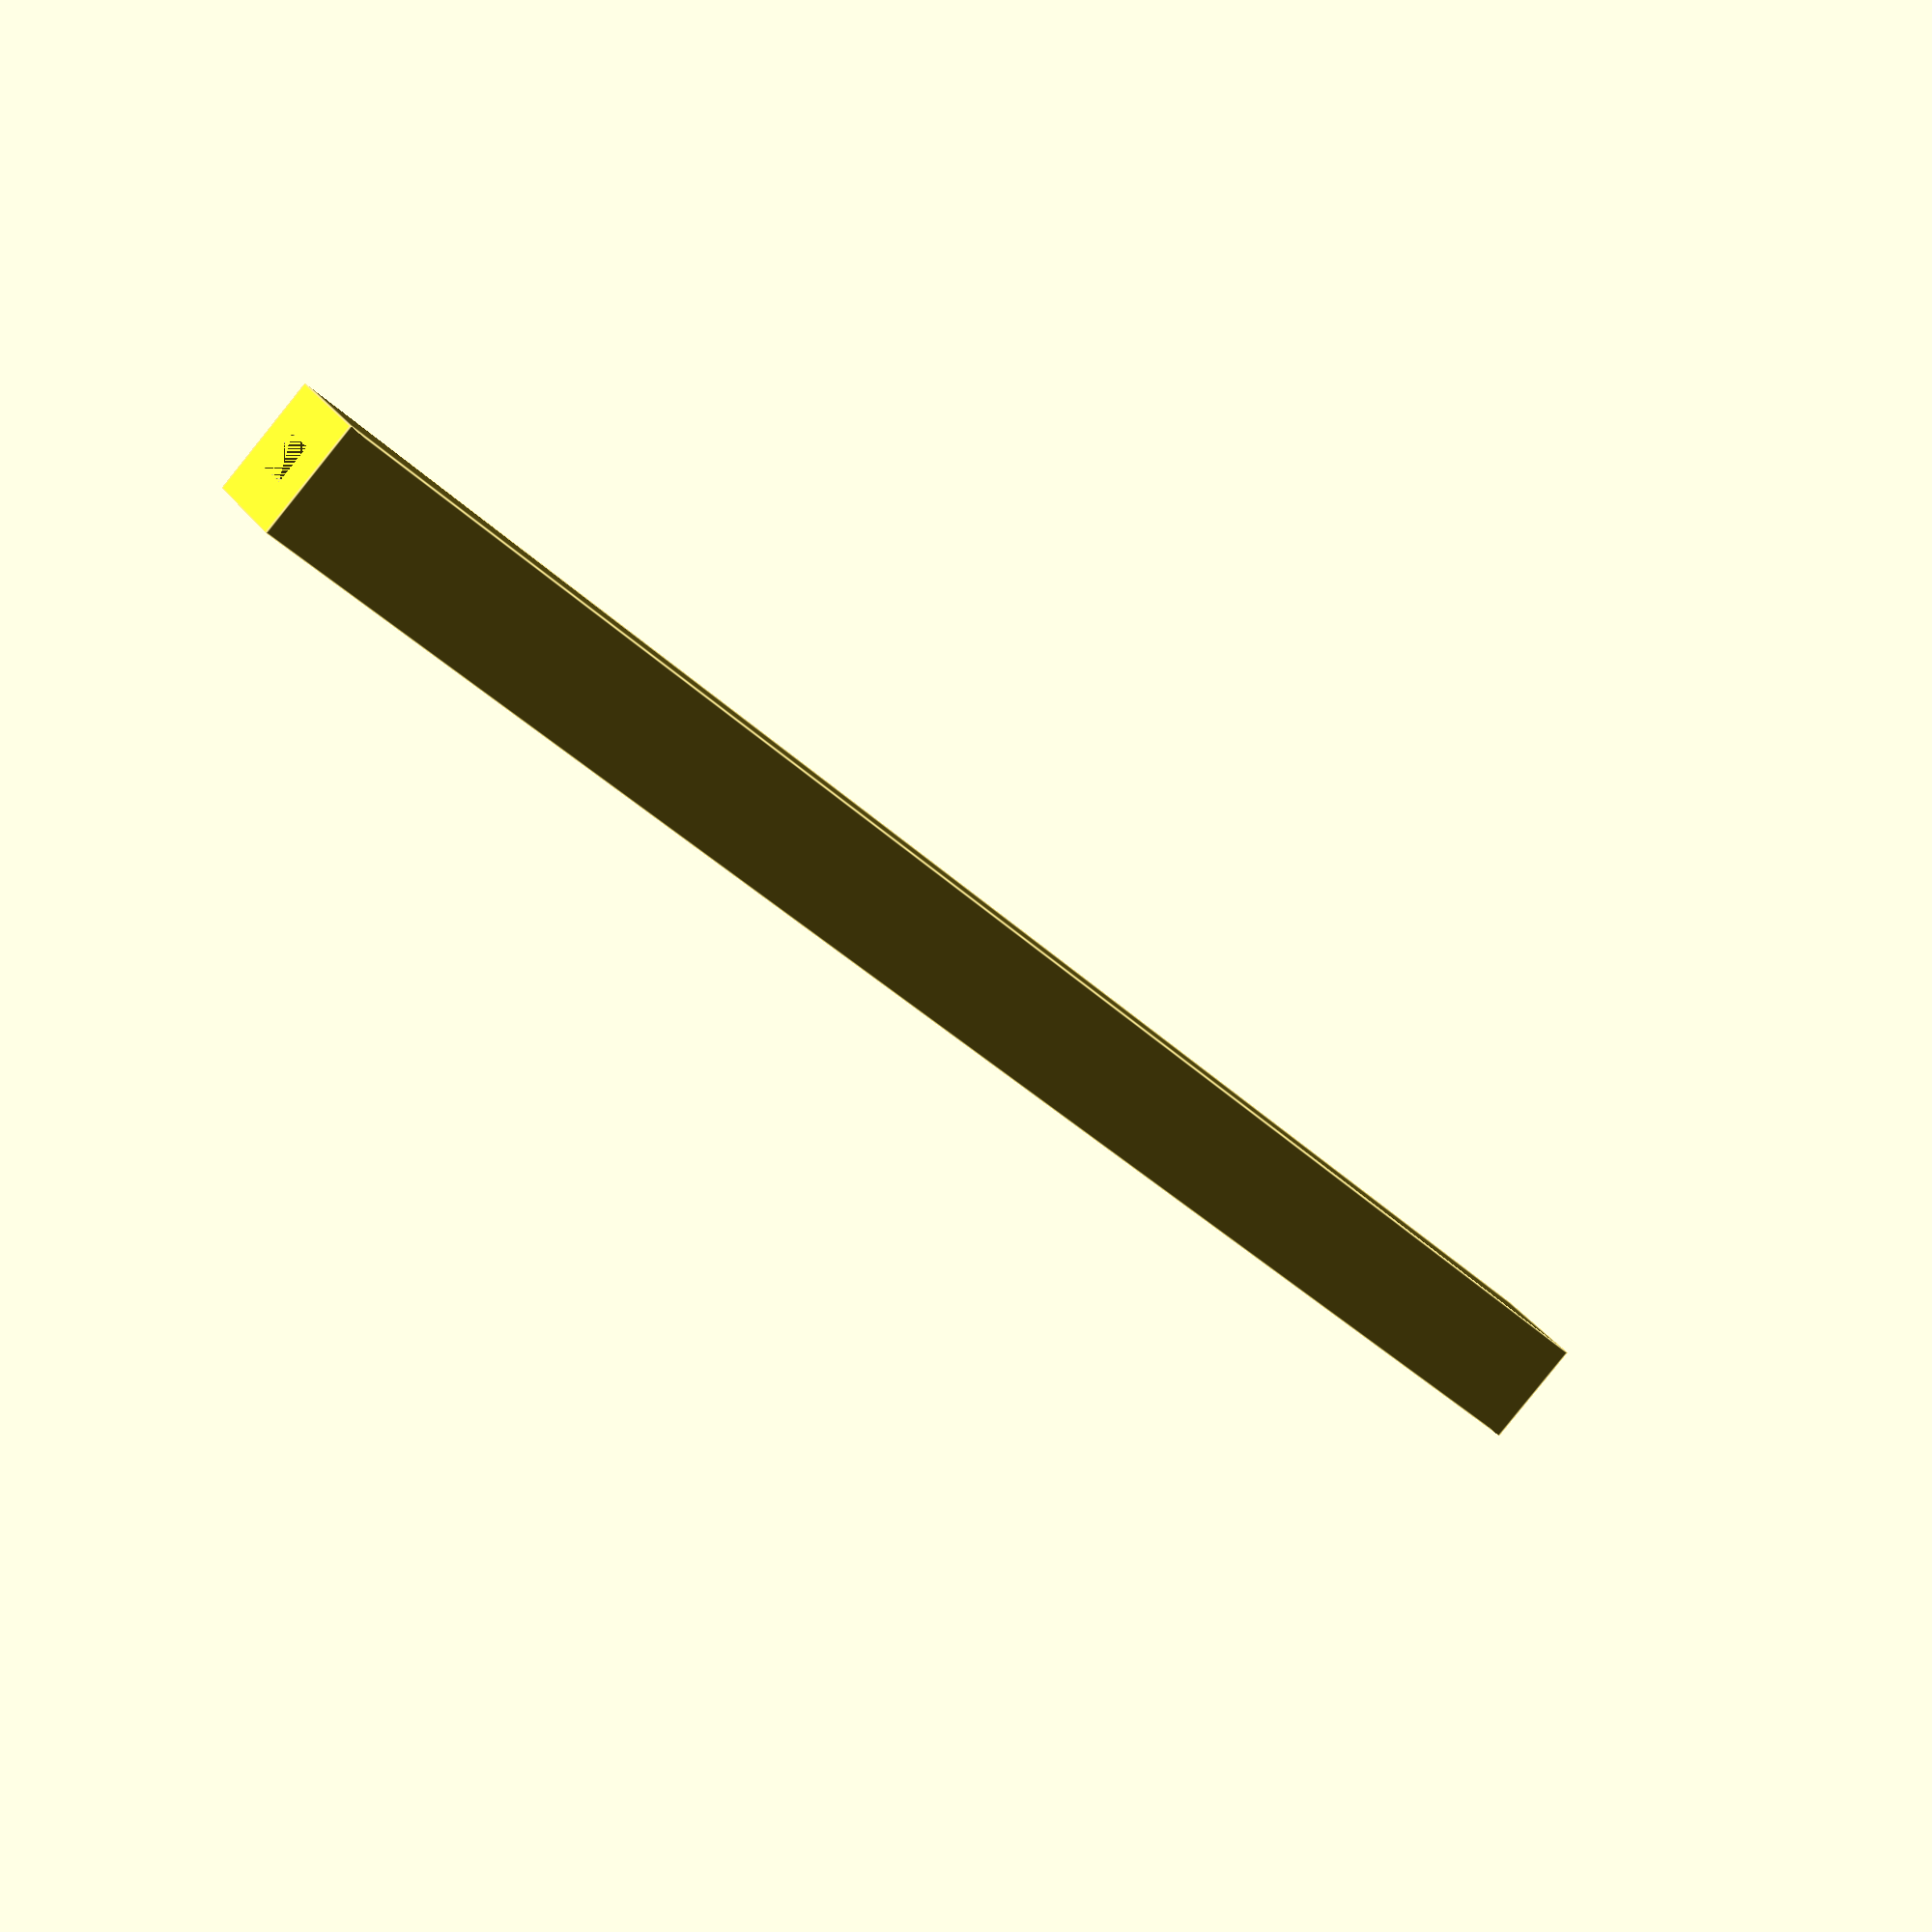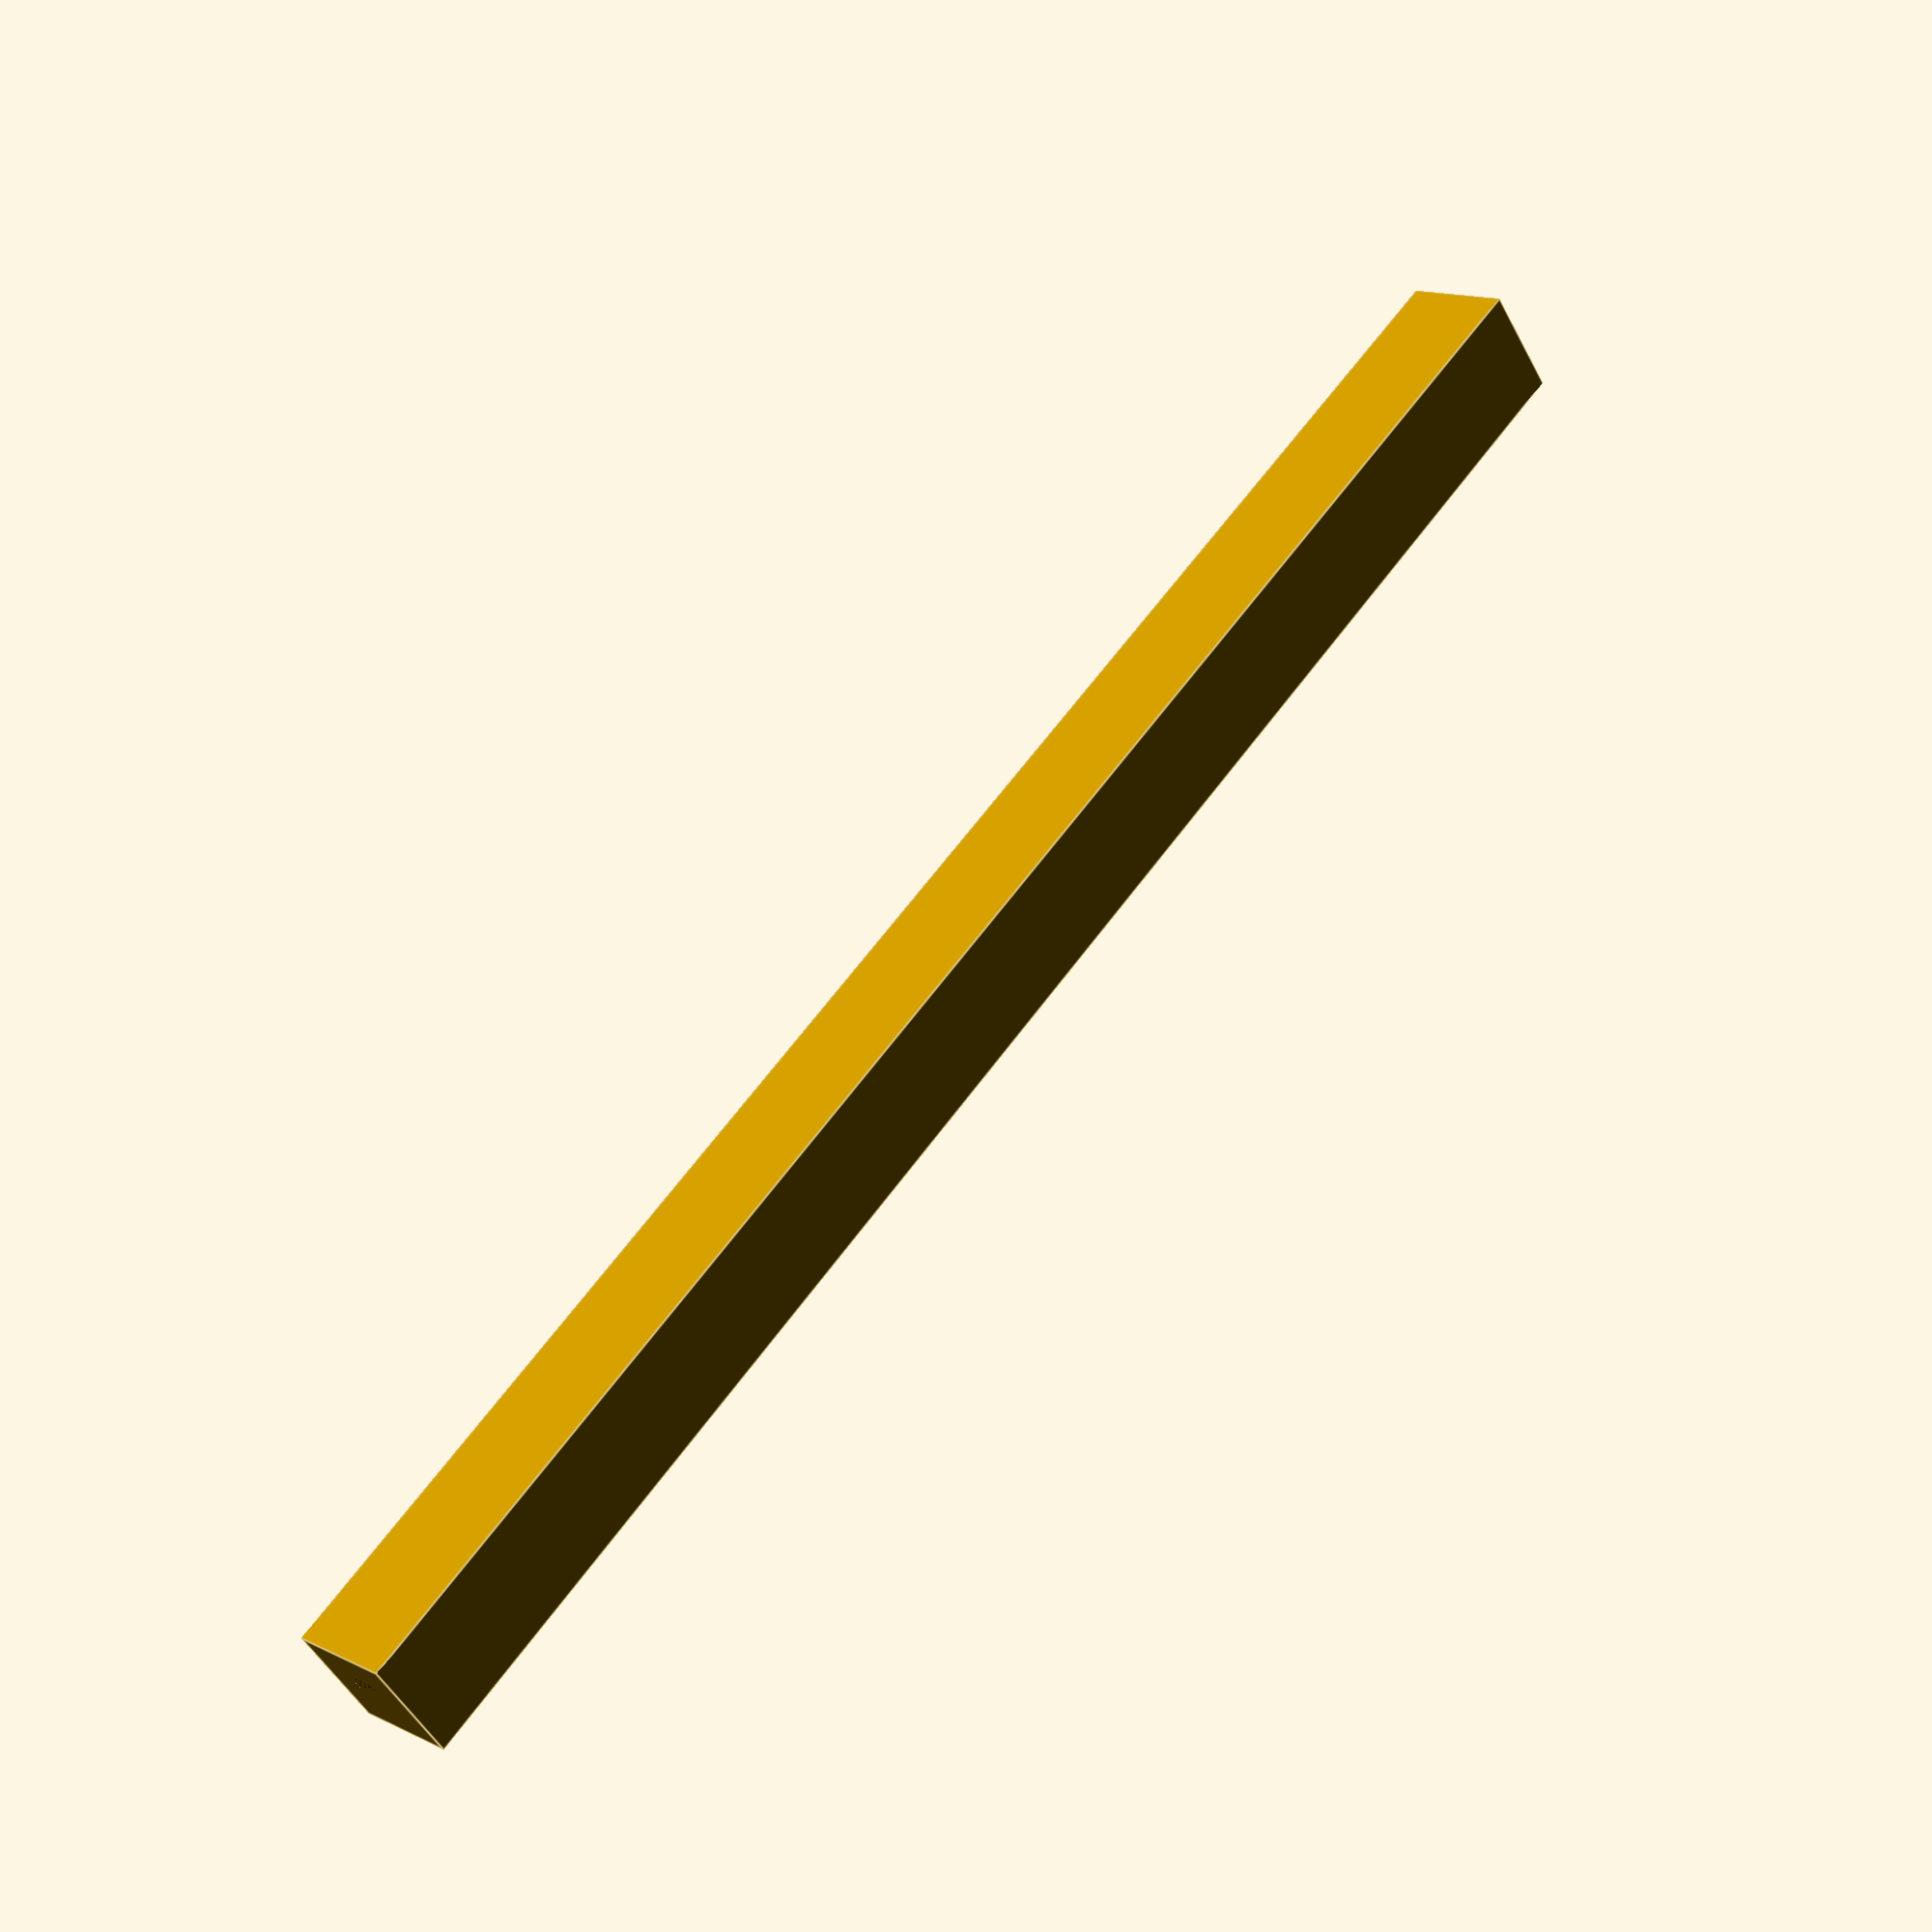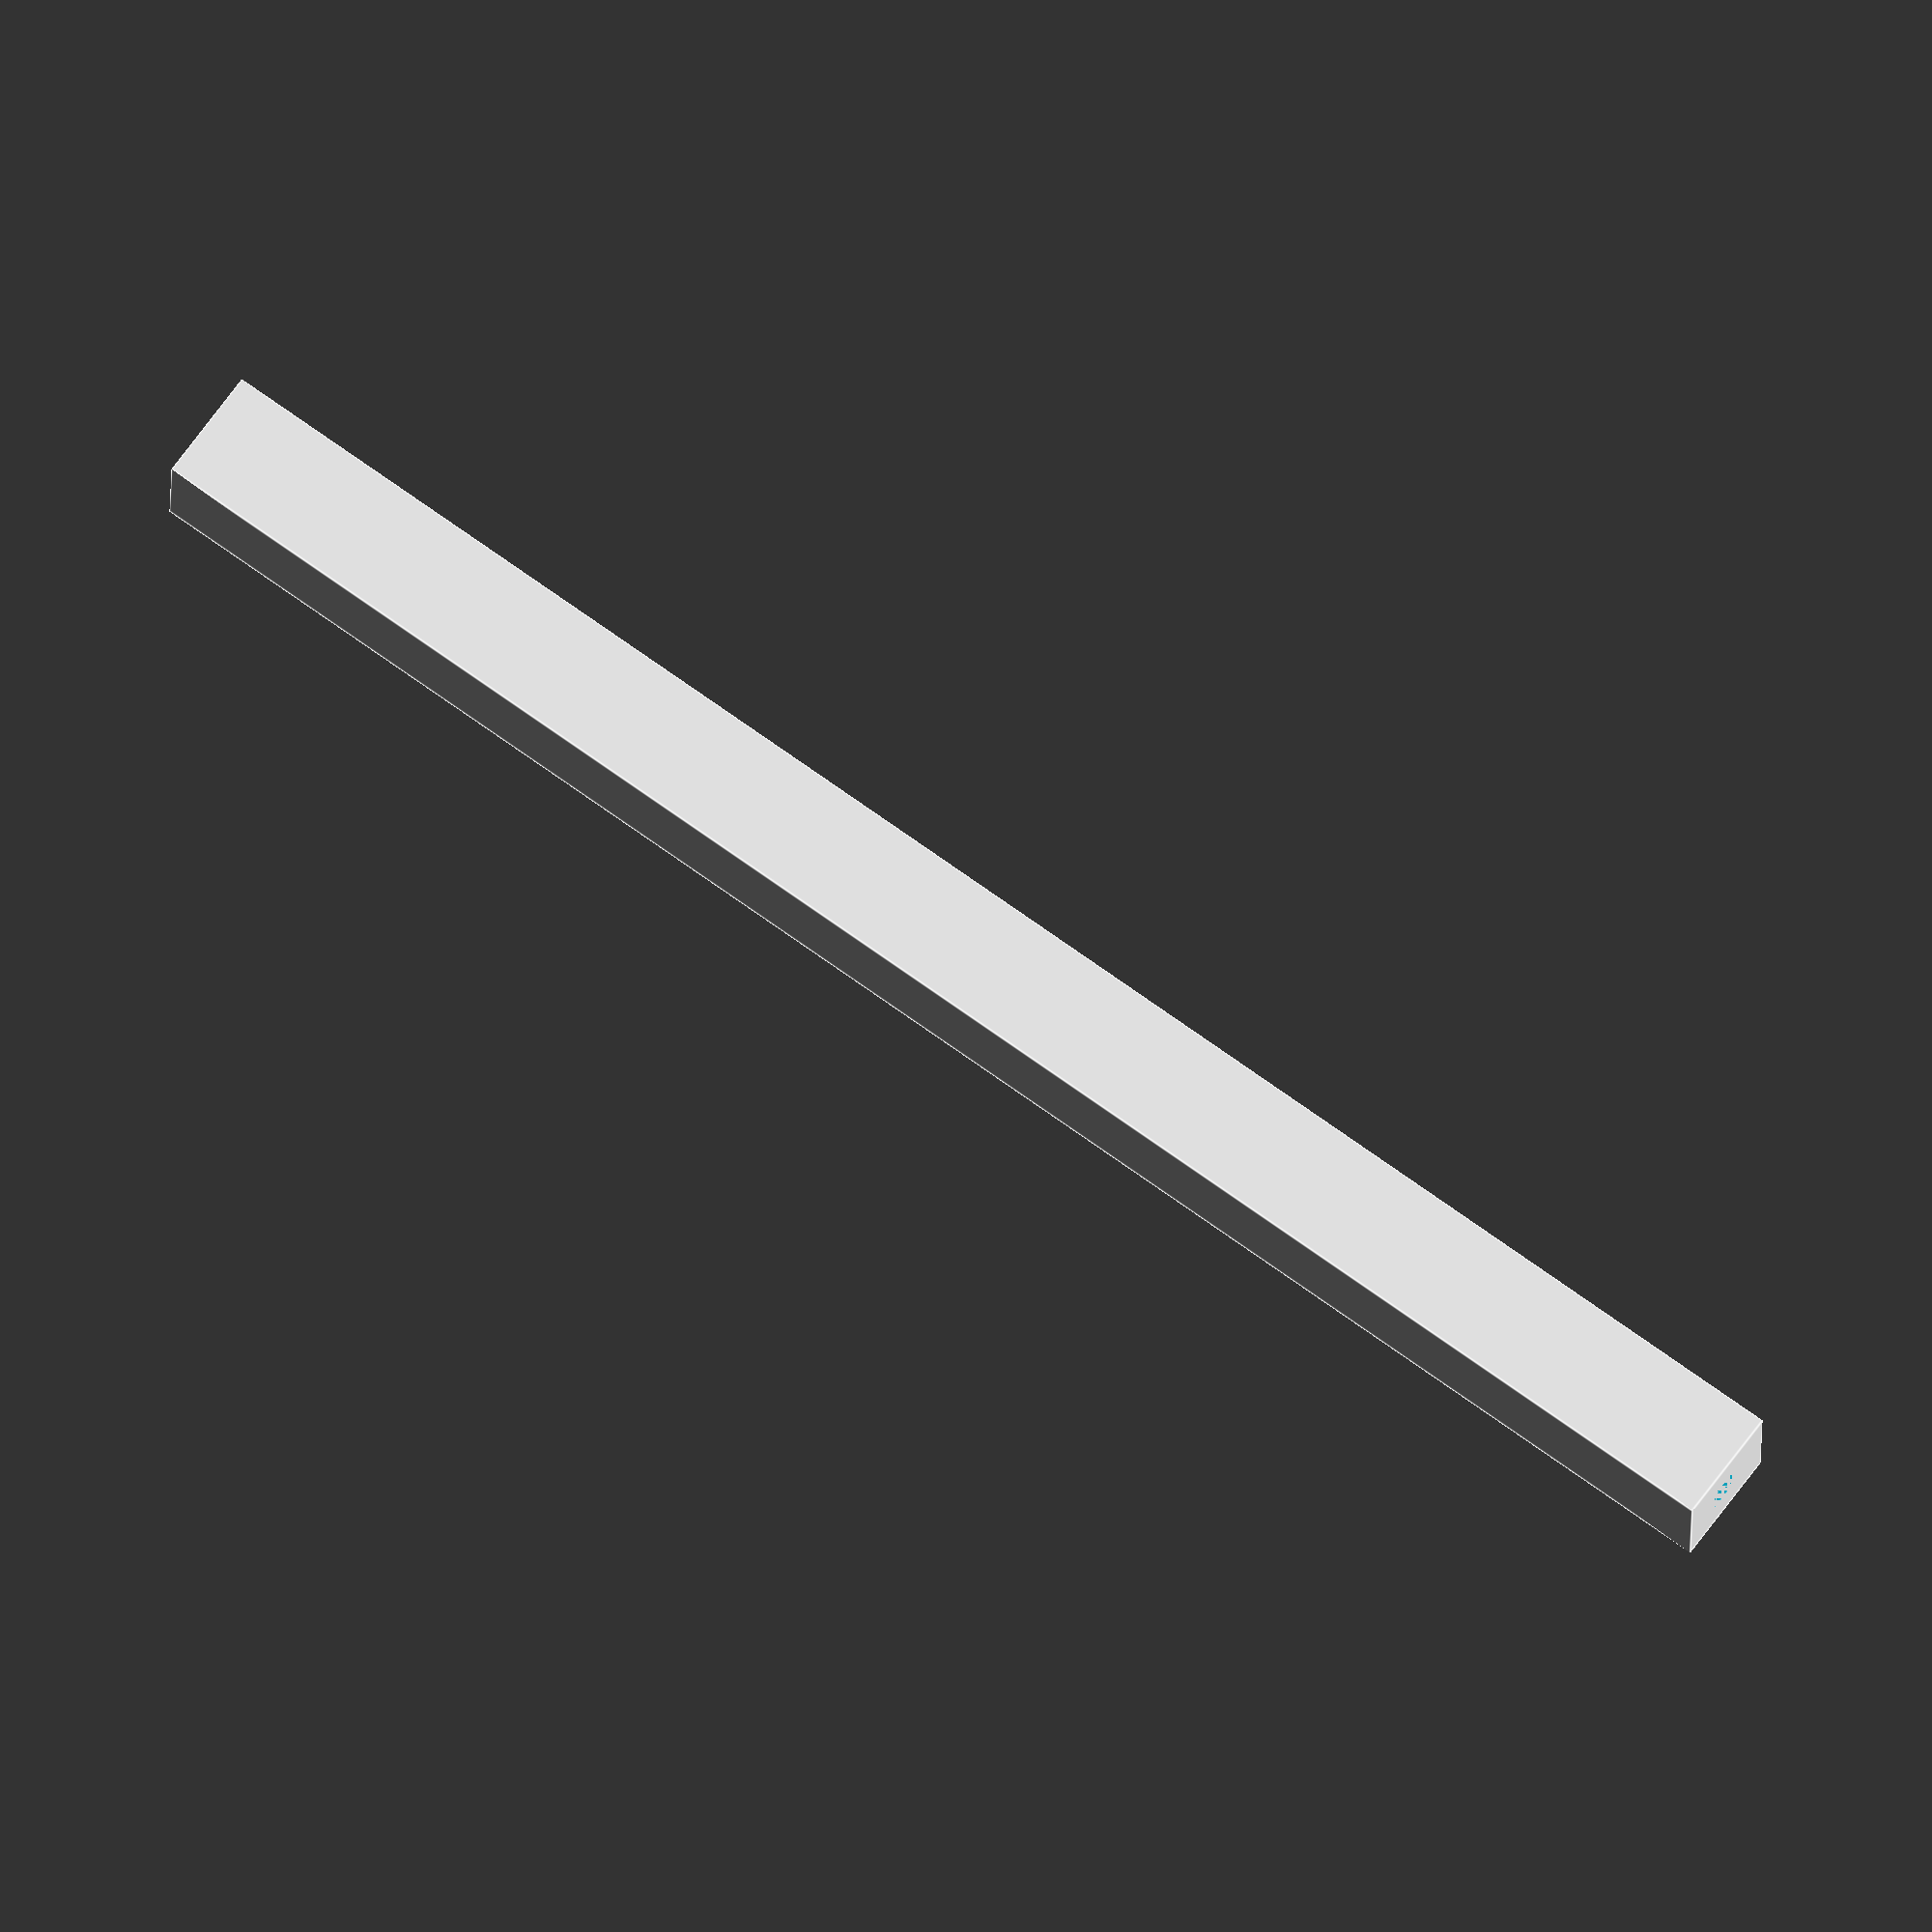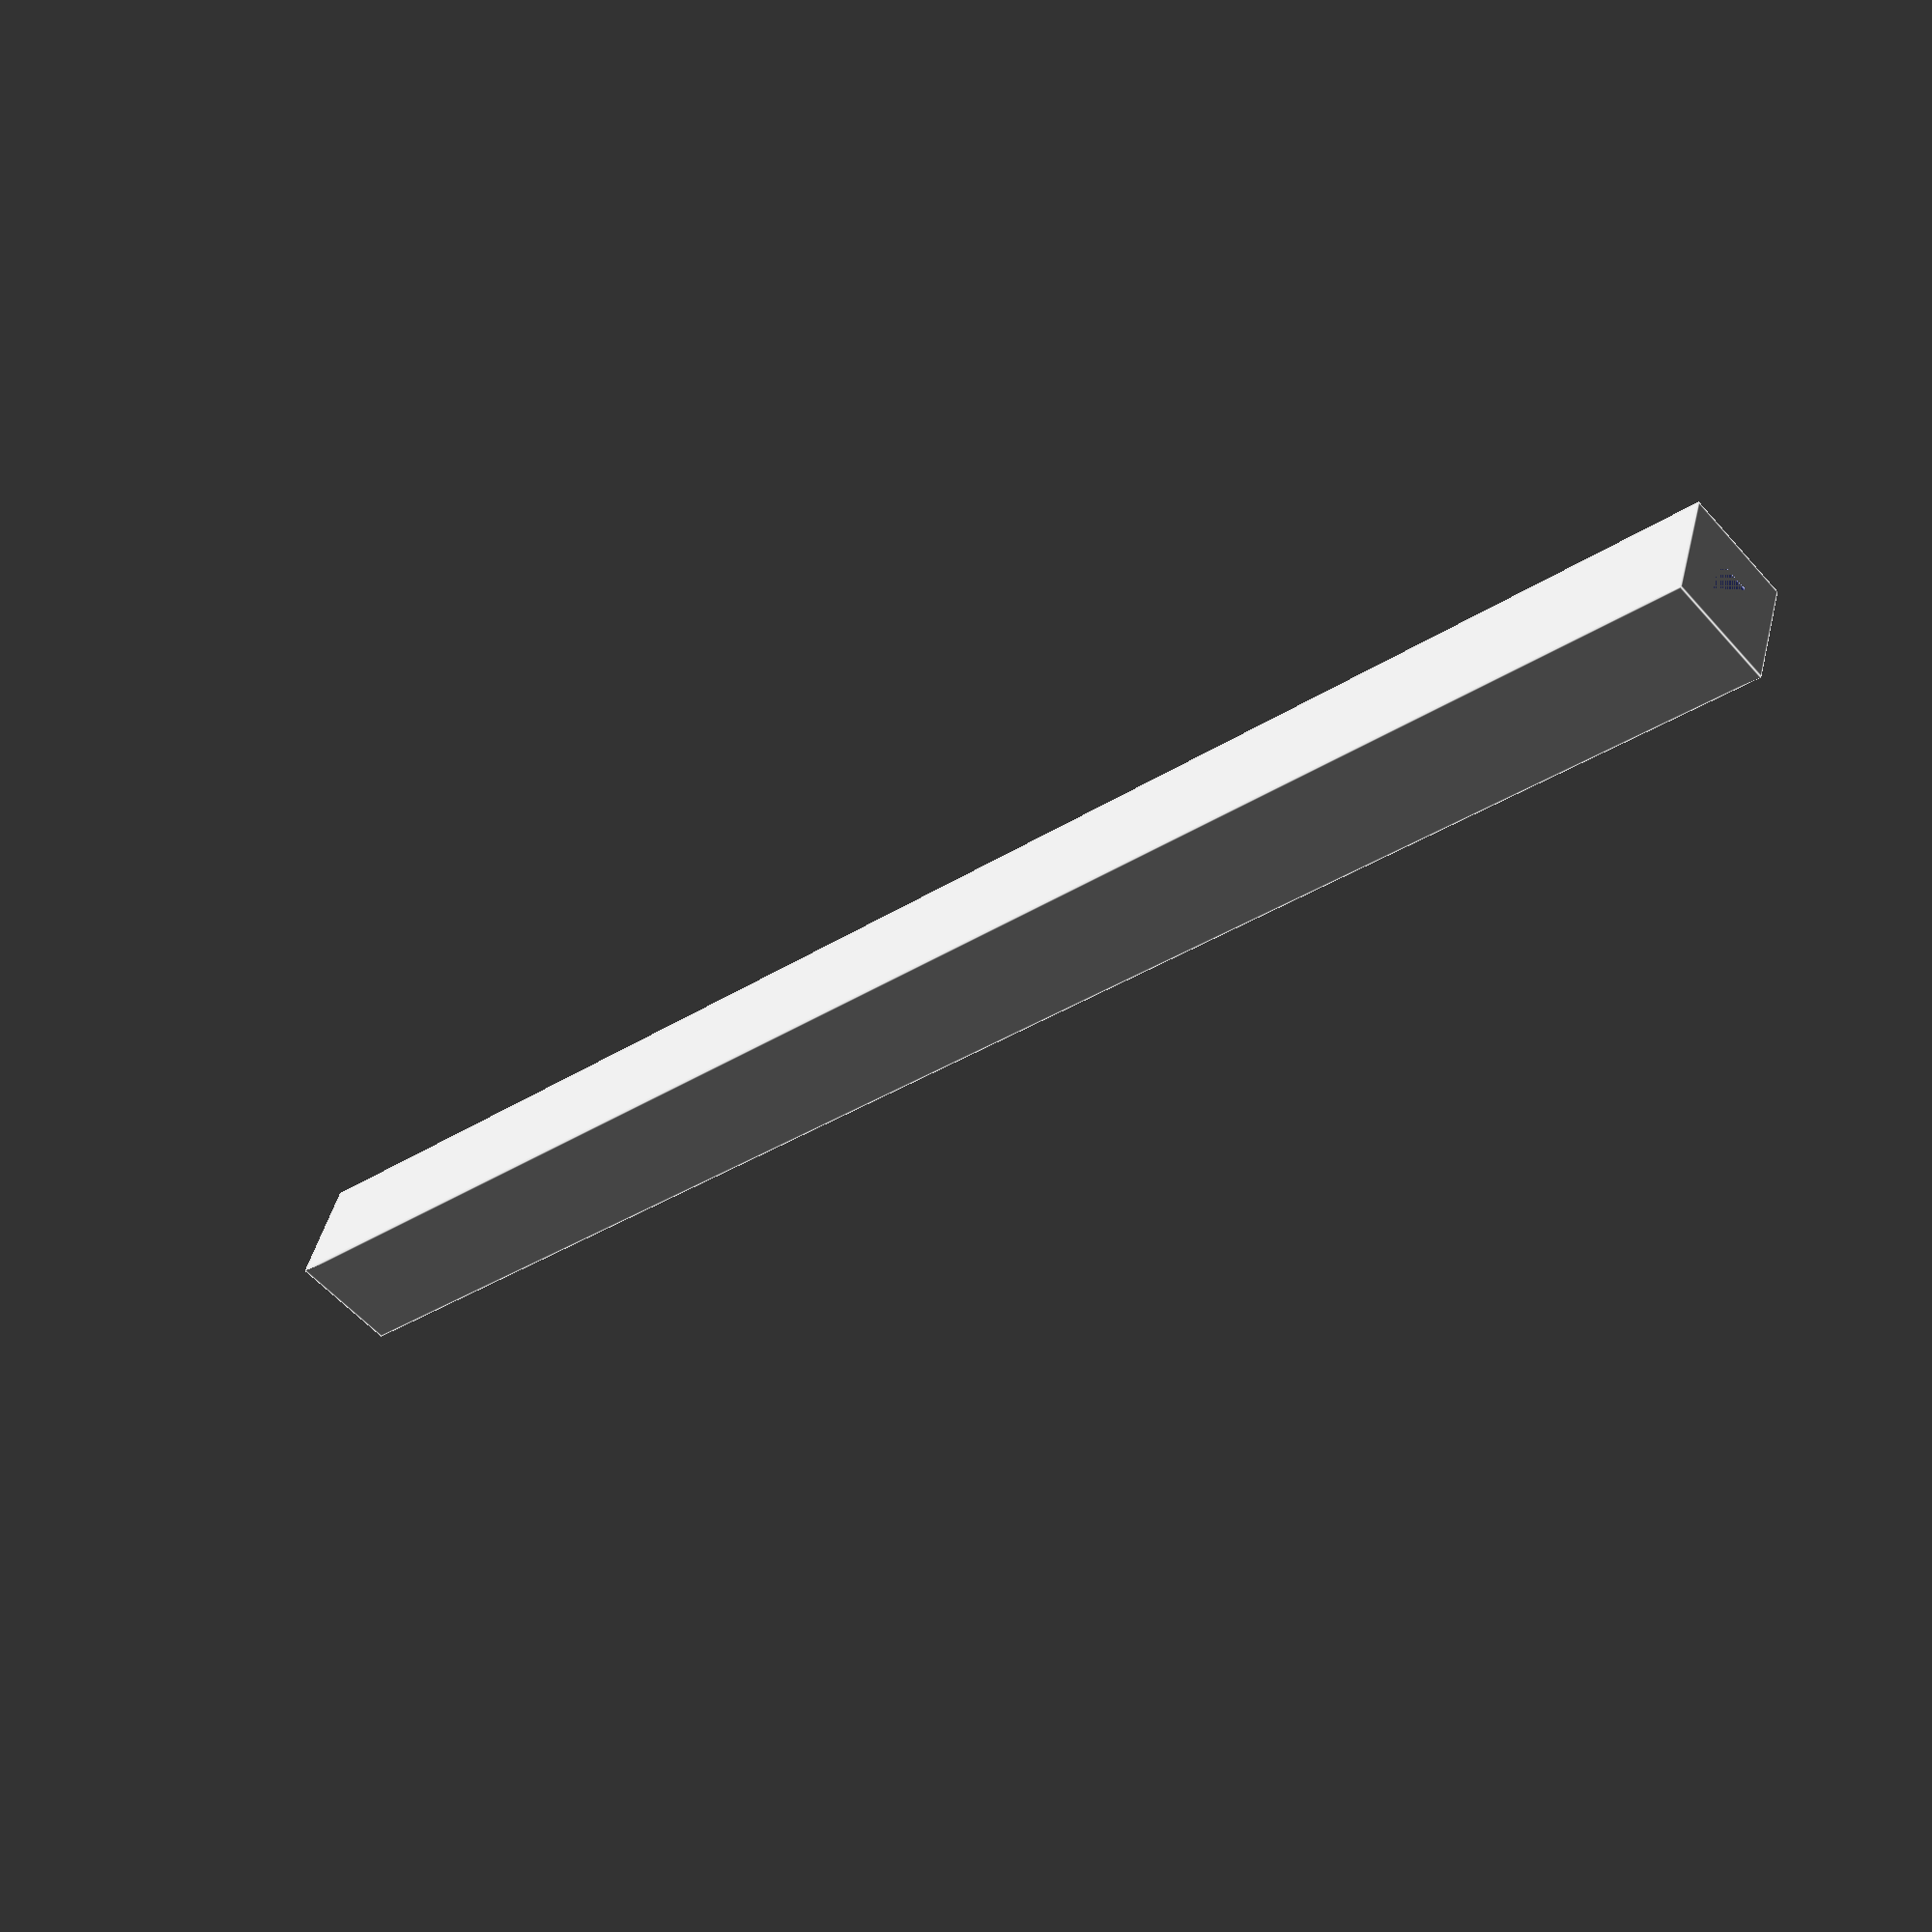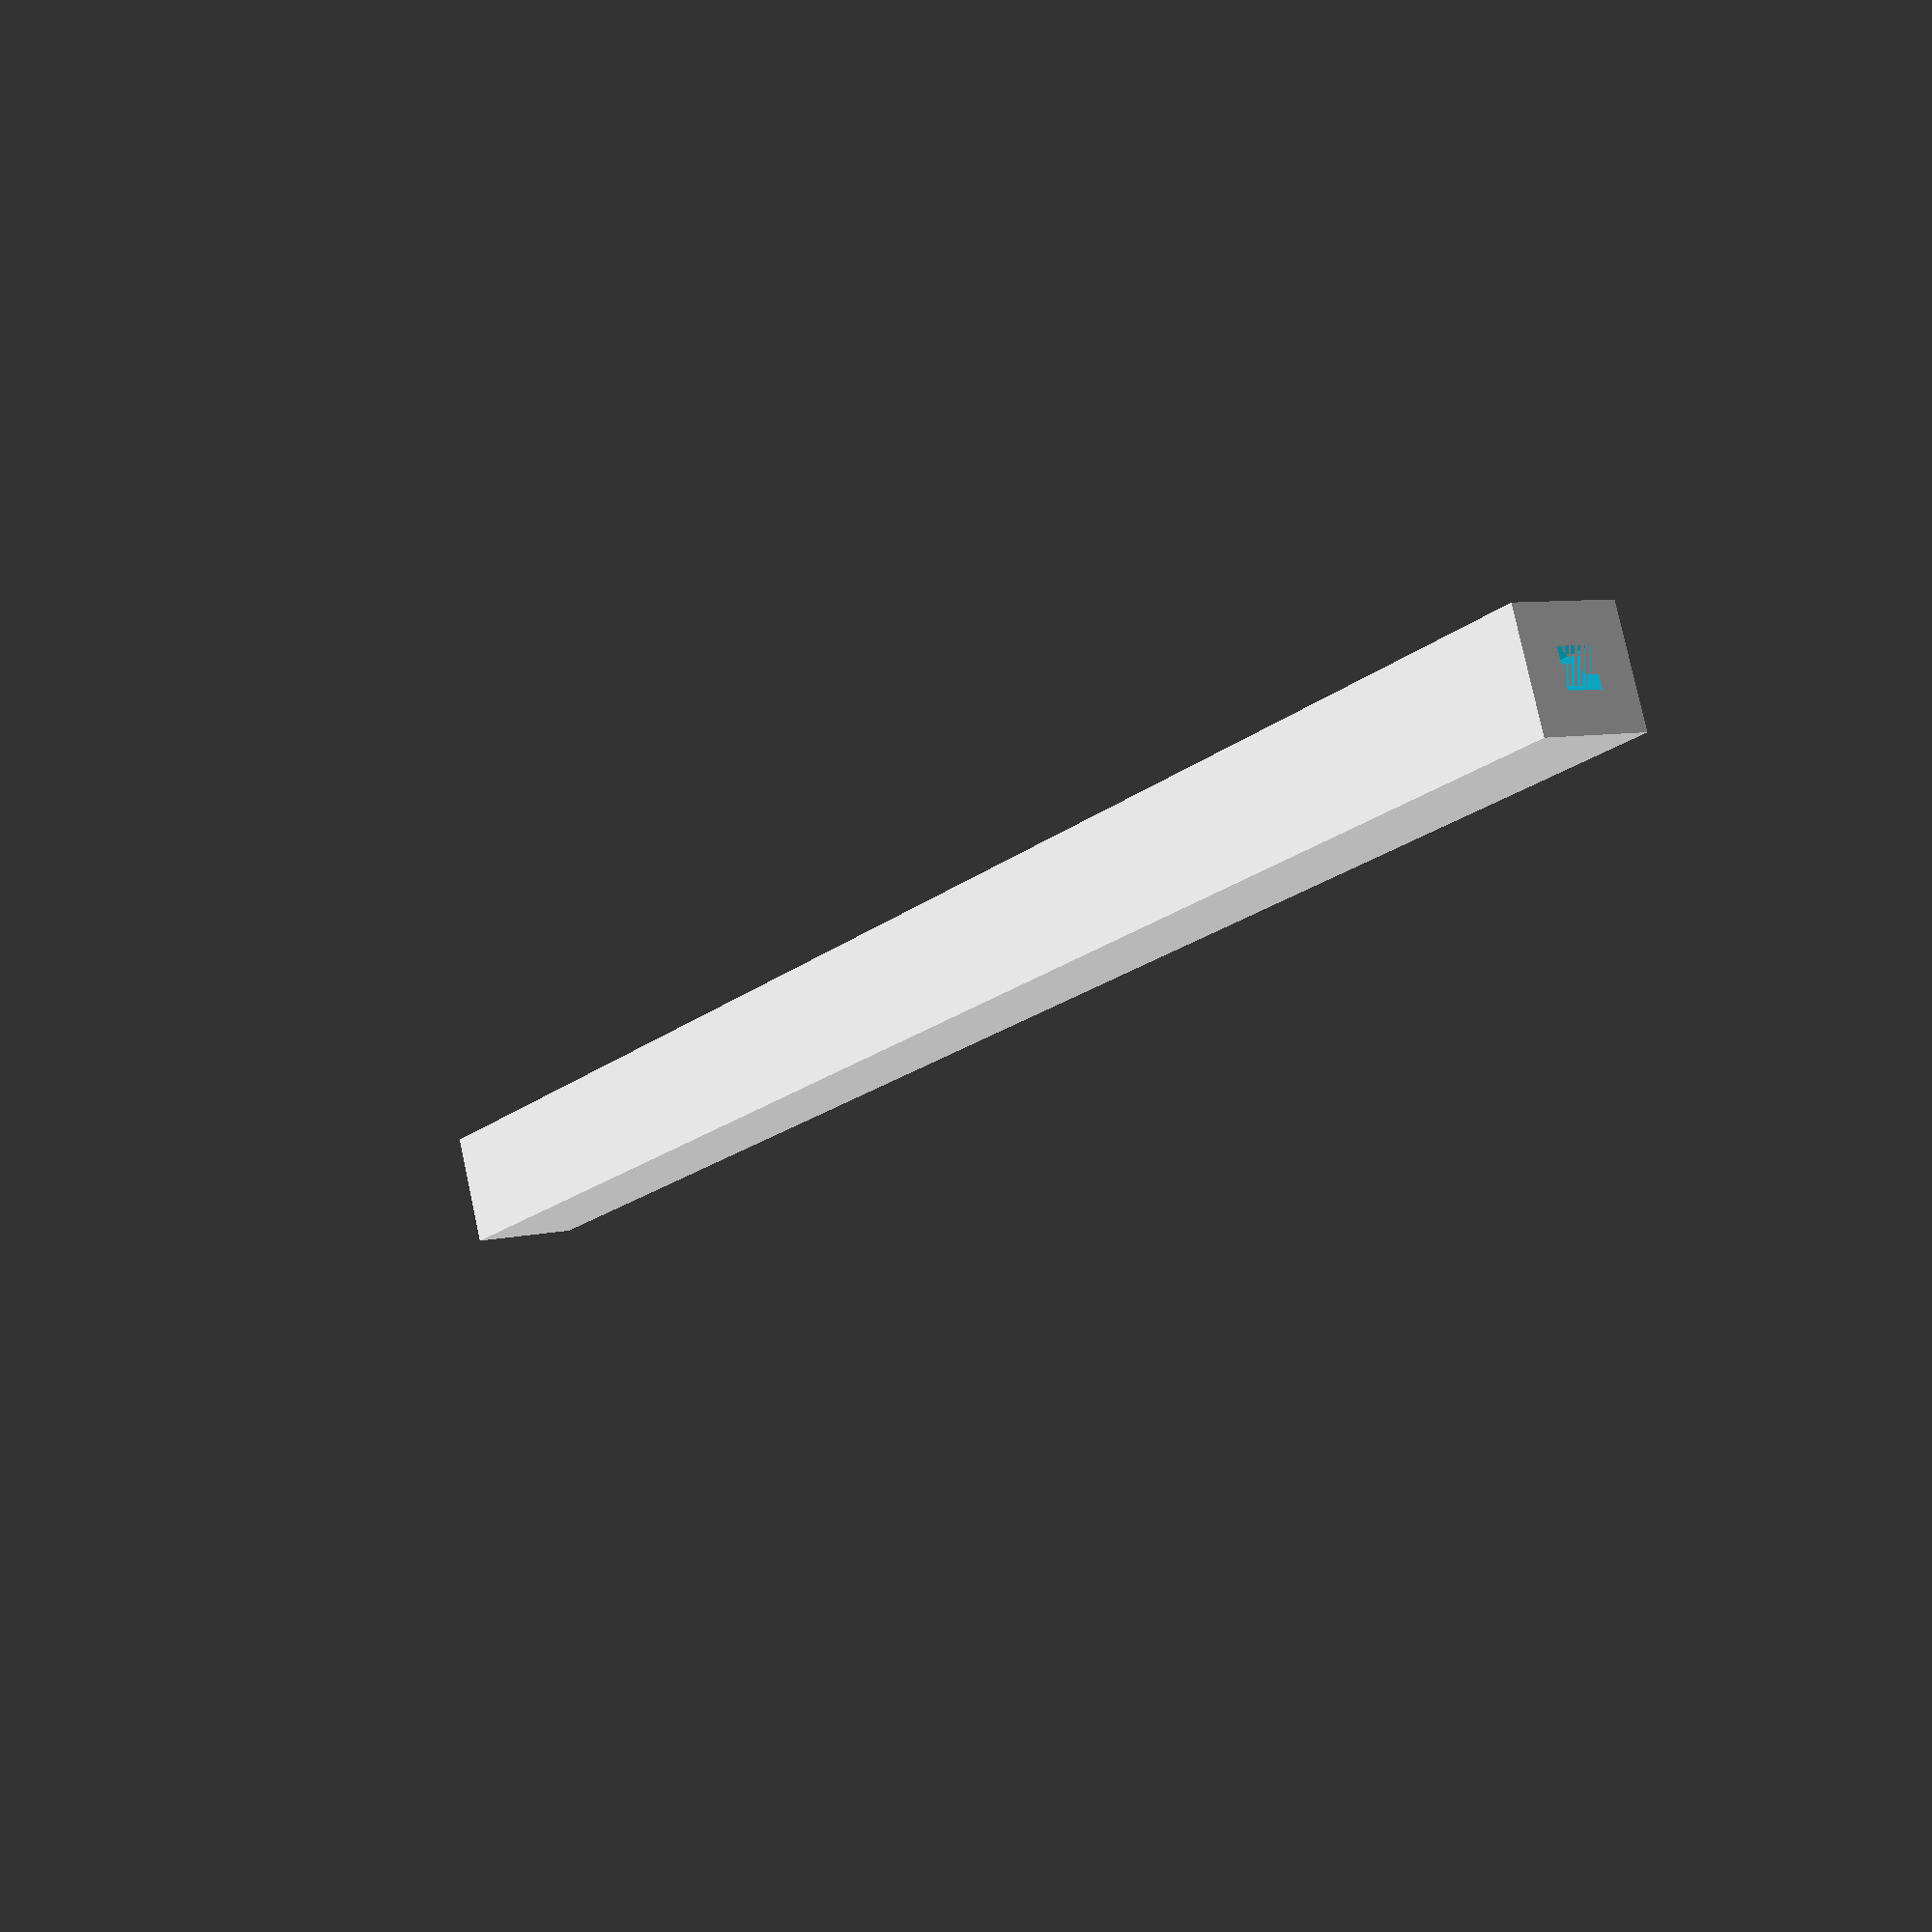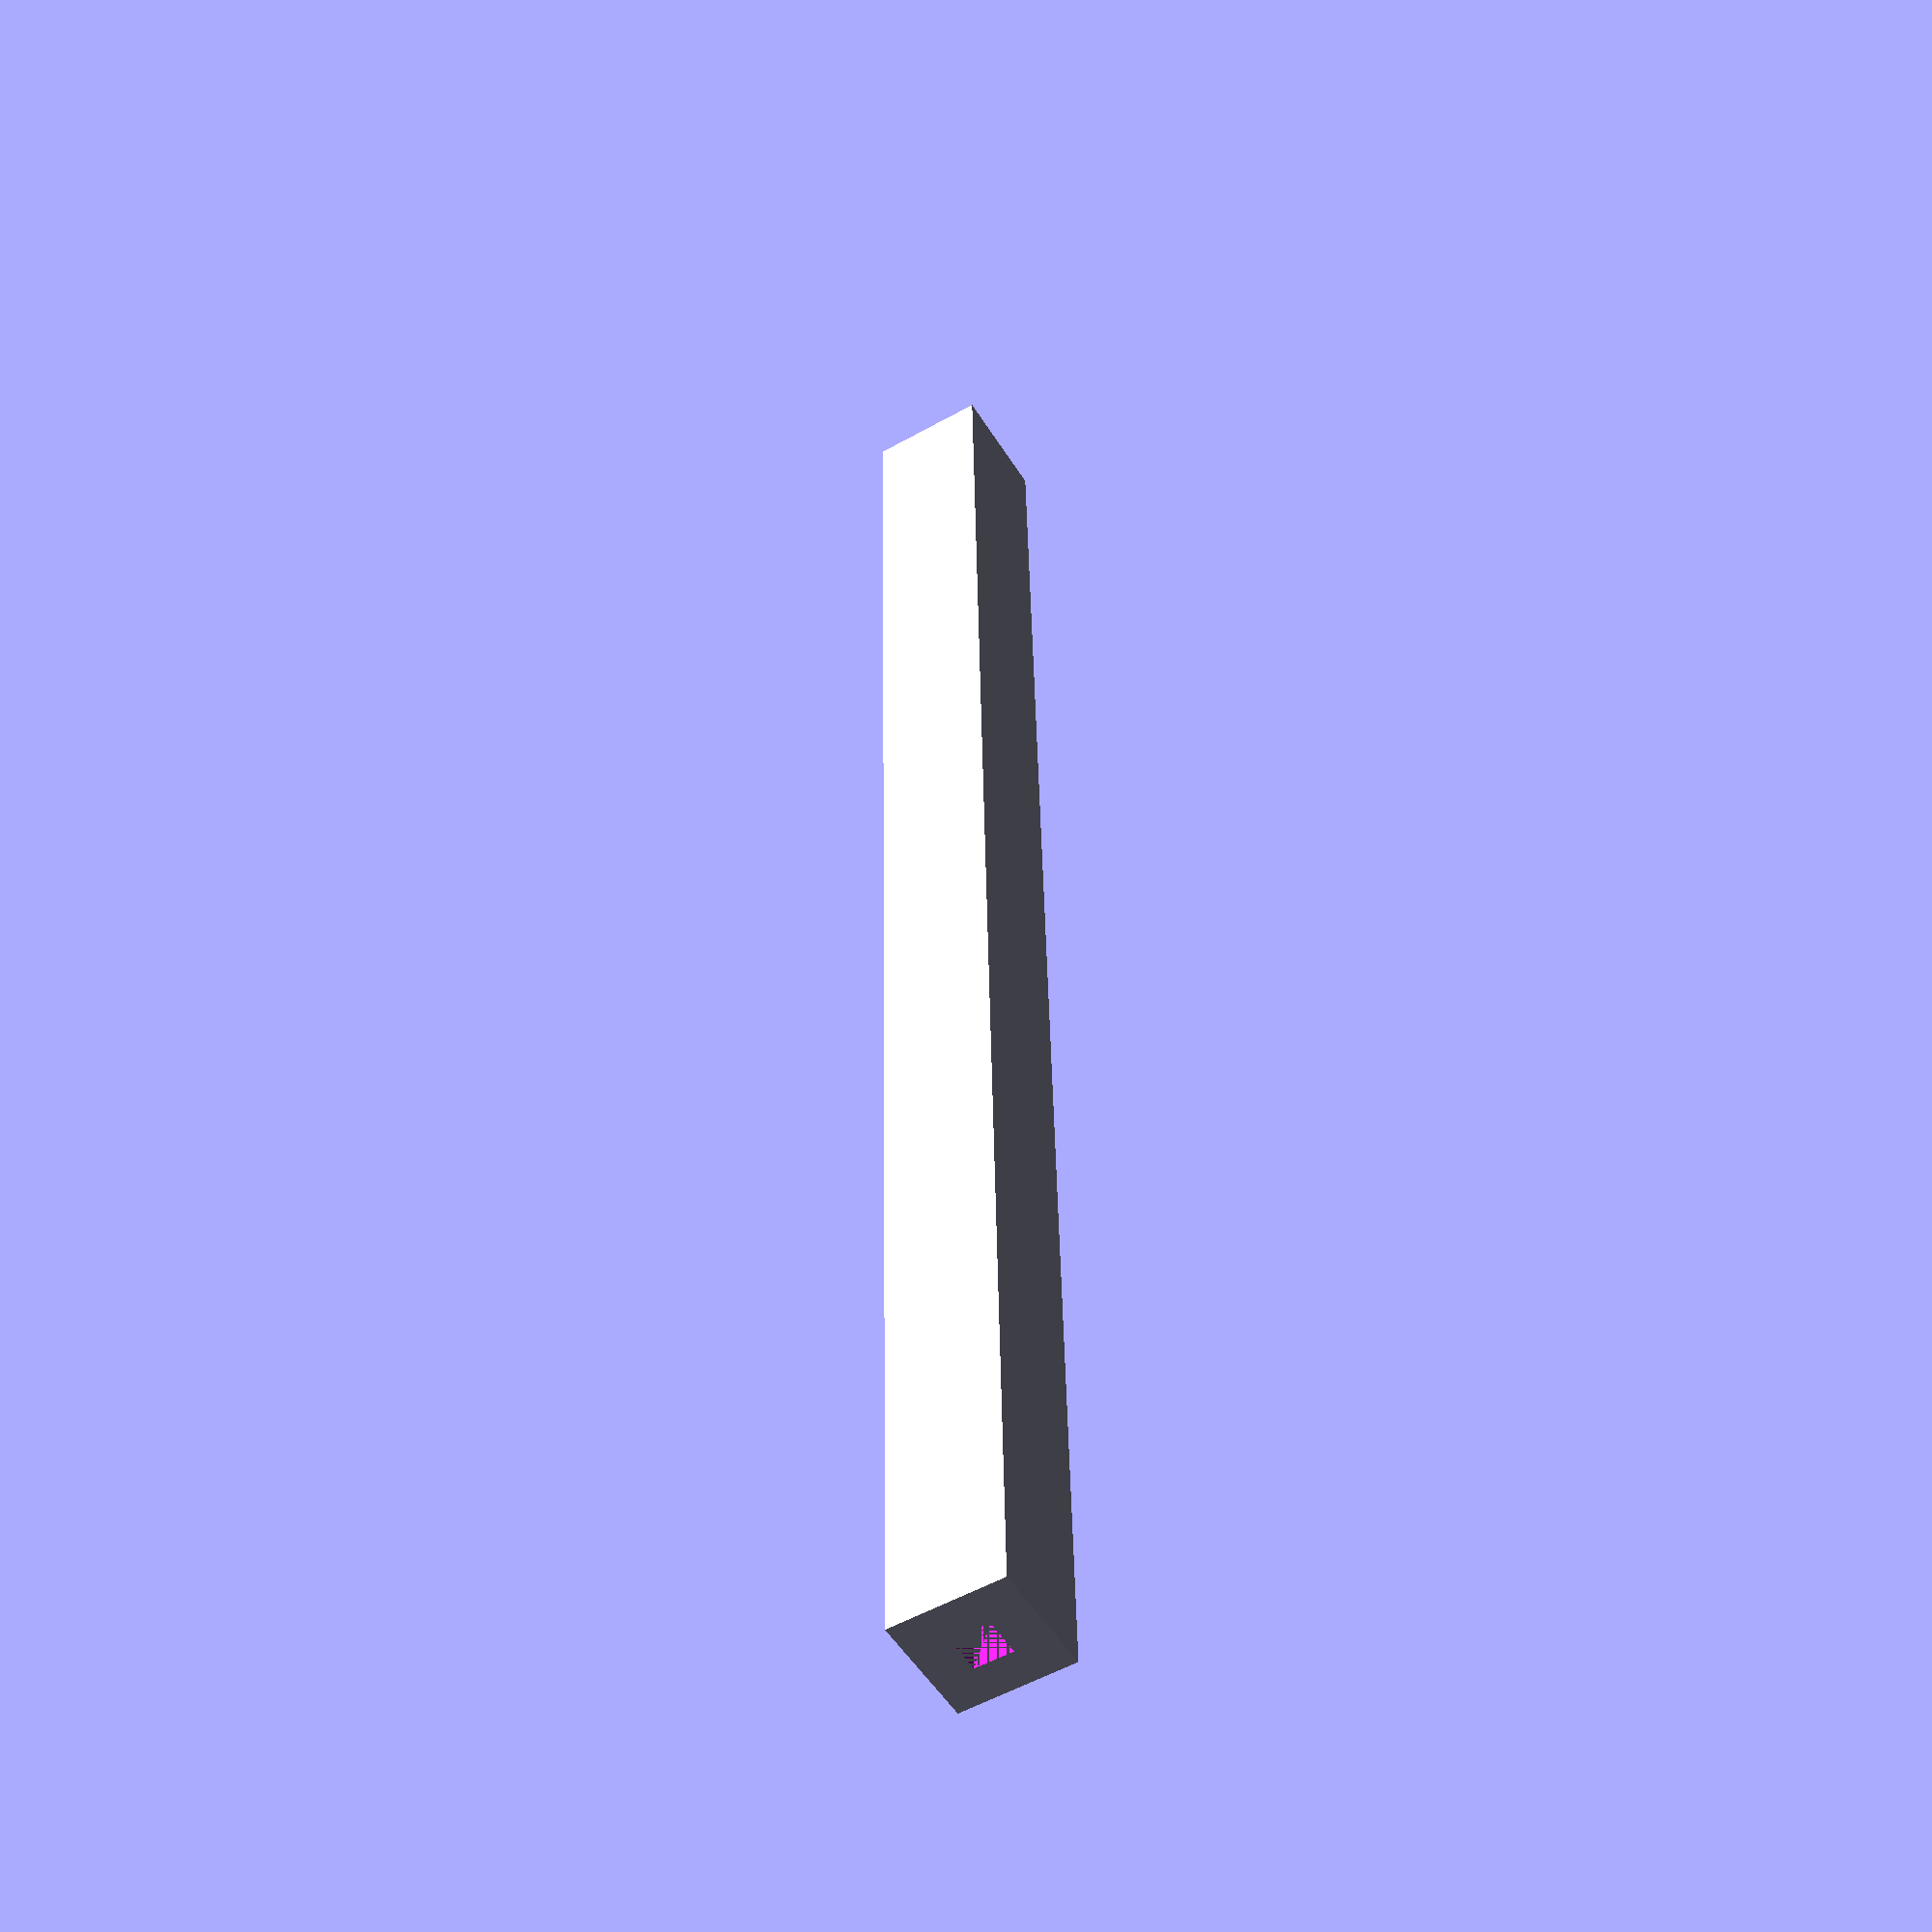
<openscad>
realH = 50;
fakeH = 100;
thickness= 3;
l=2;
diameter = 100;

drainId = 5;
tolerance = 0.4;

nHoles = 6;

drainOd = drainId + thickness * 4 + tolerance * 2;


$fn=40;

twoThickness = thickness * 2;
inDiam = diameter - twoThickness;

/*difference(){
    translate([0,0,0])
    {
        pot();

        translate([thickness,thickness,-realH+fakeH])
        inPot();
    }
    //slice for previewing
    if($preview){
        translate([0,0,-0.5])
        cube([diameter*2,diameter/2,fakeH+1]);
    }
}*/

tunnel();

module pot(){
    difference(){
        dcylinder(h = fakeH, d = diameter,s = l);
        
        translate([thickness,thickness,thickness])
            dcylinder(h = fakeH, d = inDiam, s= l);

        //draining holes
        translate([diameter/2,diameter/2,-tolerance/2]){
            cylinder(h = thickness+tolerance, d = drainId+thickness*2);


            for (i=[0:nHoles-1]){
                rotate([0,0,i*360/nHoles])
                translate([(inDiam-tolerance*2-thickness*2)/3,0,0])
                cylinder(h = thickness+tolerance, d = drainId+thickness*2);
            }
        }
    }

    translate([diameter/2,diameter/2,0]){
        drain_downpipe();

        for (i=[0:nHoles-1]){
            rotate([0,0,i*360/nHoles])
                translate([(inDiam-tolerance*2-thickness*2)/3,0,0])
            drain_downpipe();
        }
    }
}

module drain_downpipe(){
    //small pipe
    translate([0,0,fakeH-realH])
    difference(){
        cylinder(d=drainOd - tolerance, h = thickness);
        cylinder(d=drainId+thickness * 2 + tolerance , h = thickness);
    }

    //V
    translate([0,0,fakeH-realH - (drainOd - tolerance-thickness*2 -drainId)/2])
    difference() {
        cylinder(d1=drainId+thickness*2,d2= drainOd - tolerance, h = (drainOd - tolerance-thickness*2 -drainId)/2);
        cylinder(d1=drainId,d2= drainOd - tolerance-thickness*2, h = (drainOd - tolerance-thickness*2 -drainId)/2);

    }
    
    //large pipe
    difference(){
        cylinder(d=drainId+thickness*2, h = fakeH-realH - (drainOd - tolerance-thickness*2 -drainId)/2);
        cylinder(d=drainId , h = fakeH-realH - (drainOd - tolerance-thickness*2 -drainId)/2);
    }
}

module inPot(){
    //pot with hole
    difference(){
        translate([tolerance,tolerance,0])
        dcylinder(h = realH, d = inDiam-tolerance*2,s = l);

        translate([thickness+tolerance,thickness+tolerance,thickness])
            dcylinder(h = realH, d = inDiam - twoThickness -tolerance*2, s= l);

        //drain hole
        translate([inDiam/2,inDiam/2,-tolerance/2]){
            cylinder(h = thickness+tolerance*2, d = drainOd);

            
            for (i=[0:nHoles-1]){
                rotate([0,0,i*360/nHoles])
                translate([(inDiam-tolerance*2-thickness*2)/3,0,0])
                cylinder(h = thickness+tolerance*2, d = drainOd);
            }
        }
        
    }

    translate([inDiam/2,inDiam/2,0]){
        drain_connector();
    
        for (i=[0:nHoles-1]){
            rotate([0,0,i*360/nHoles])
            translate([(inDiam-tolerance*2-thickness*2)/3,0,0])
            drain_connector();
        }
    }
}

module drain_connector(){
    //V
    color("red")
    translate([0,0,thickness])
    difference() {
        cylinder(d1=drainId + thickness*2, d2 = drainOd+ thickness*2, h = (drainOd -drainId)/2);
        cylinder(d1=drainId, d2= drainOd, h= (drainOd -drainId)/2);
    }

    //Drain outer neck
    difference(){
        cylinder(d=drainOd+thickness*2, h = (drainOd -drainId)/2 + thickness);
        cylinder(d=drainOd, h = (drainOd -drainId)/2 + thickness);
    }

    //Drain inner neck
    difference() {
        cylinder(d= drainId + thickness*2 , h = thickness);
        cylinder(d= drainId, h=thickness);
    }
}

module dcylinder(d,h,s){
    intersection(){
        translate([d/2,d/2,0])
        cylinder(h=h,d=d);
        cube([d,d-s,h]);
    }
}

module tunnel(){
    rotate([-90, 0,0]) {
        difference(){
            cylinder(d=thickness*3, h=diameter, $fn=4);
            cylinder(d=thickness, h=diameter, $fn=4);
        }
    }
    
}
</openscad>
<views>
elev=302.2 azim=319.8 roll=7.5 proj=p view=edges
elev=99.2 azim=75.2 roll=52.7 proj=p view=edges
elev=60.1 azim=63.5 roll=154.7 proj=o view=edges
elev=282.0 azim=228.8 roll=342.8 proj=p view=edges
elev=306.8 azim=217.6 roll=24.9 proj=p view=wireframe
elev=228.9 azim=176.6 roll=104.1 proj=p view=wireframe
</views>
